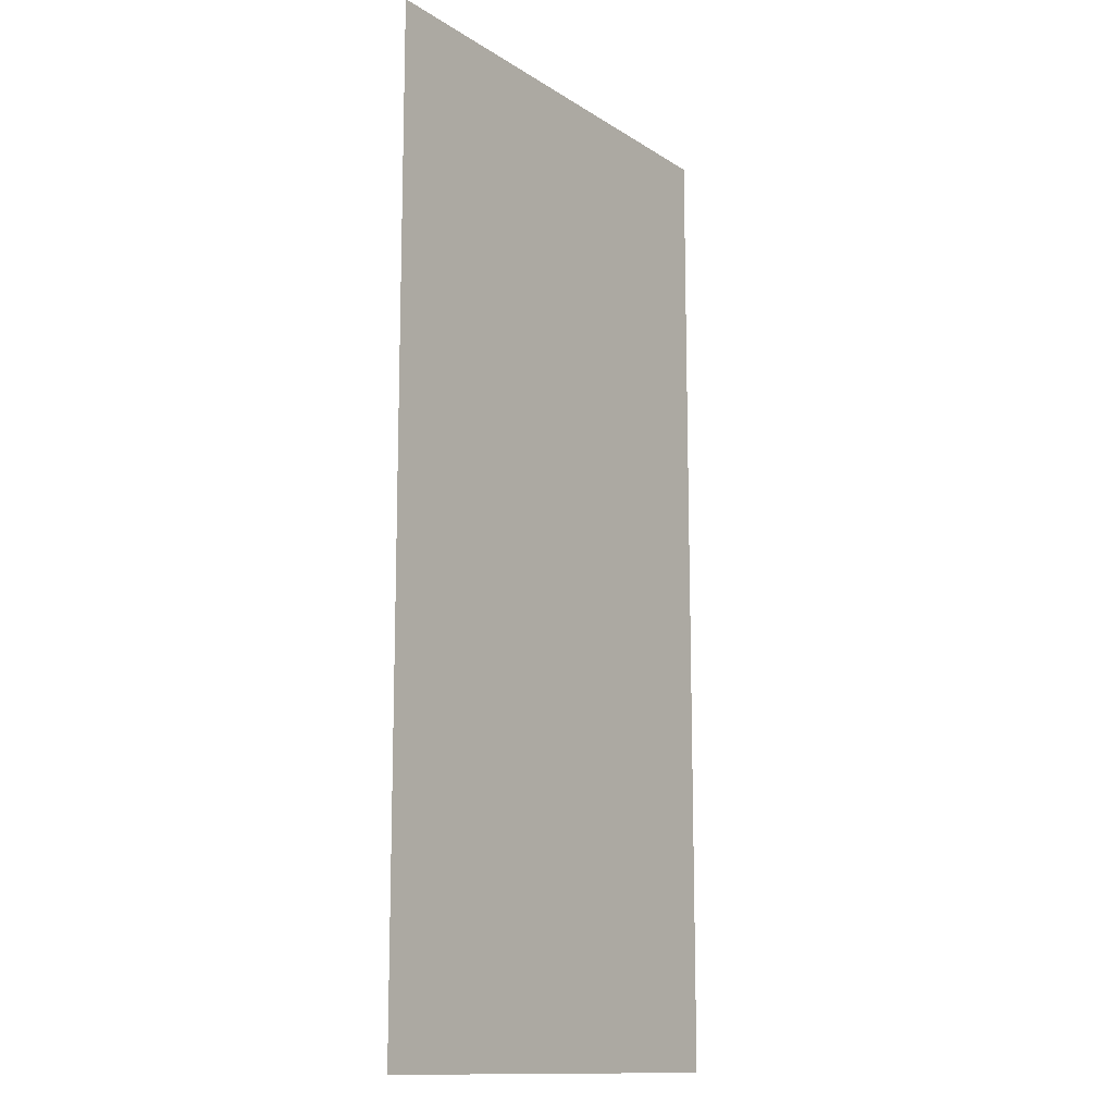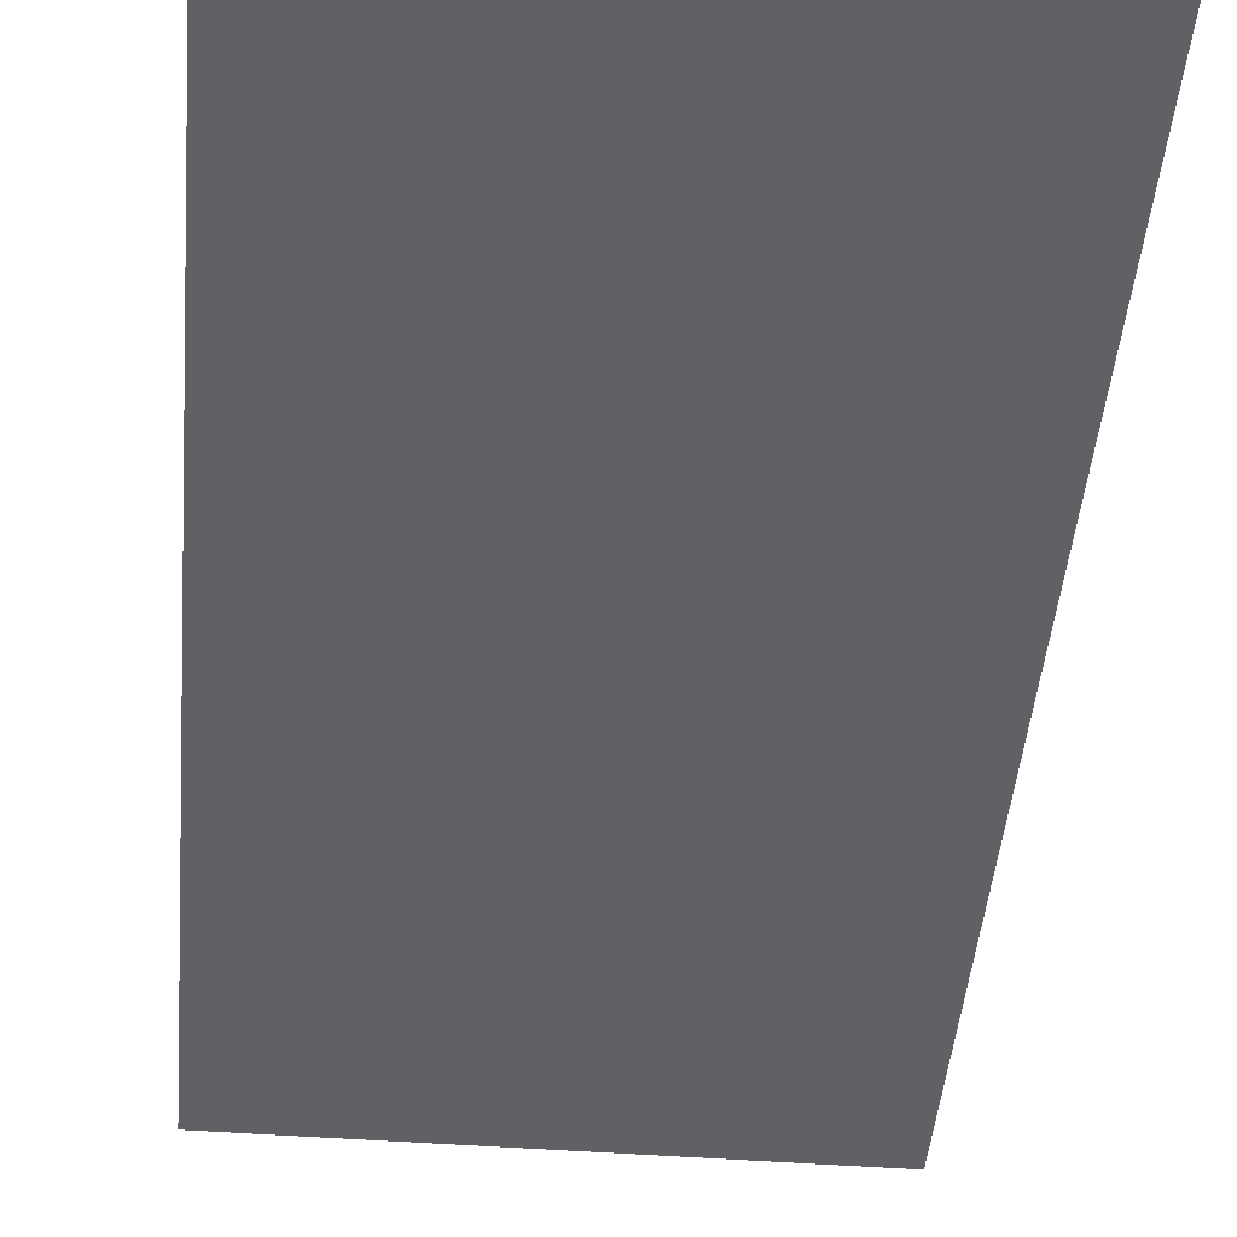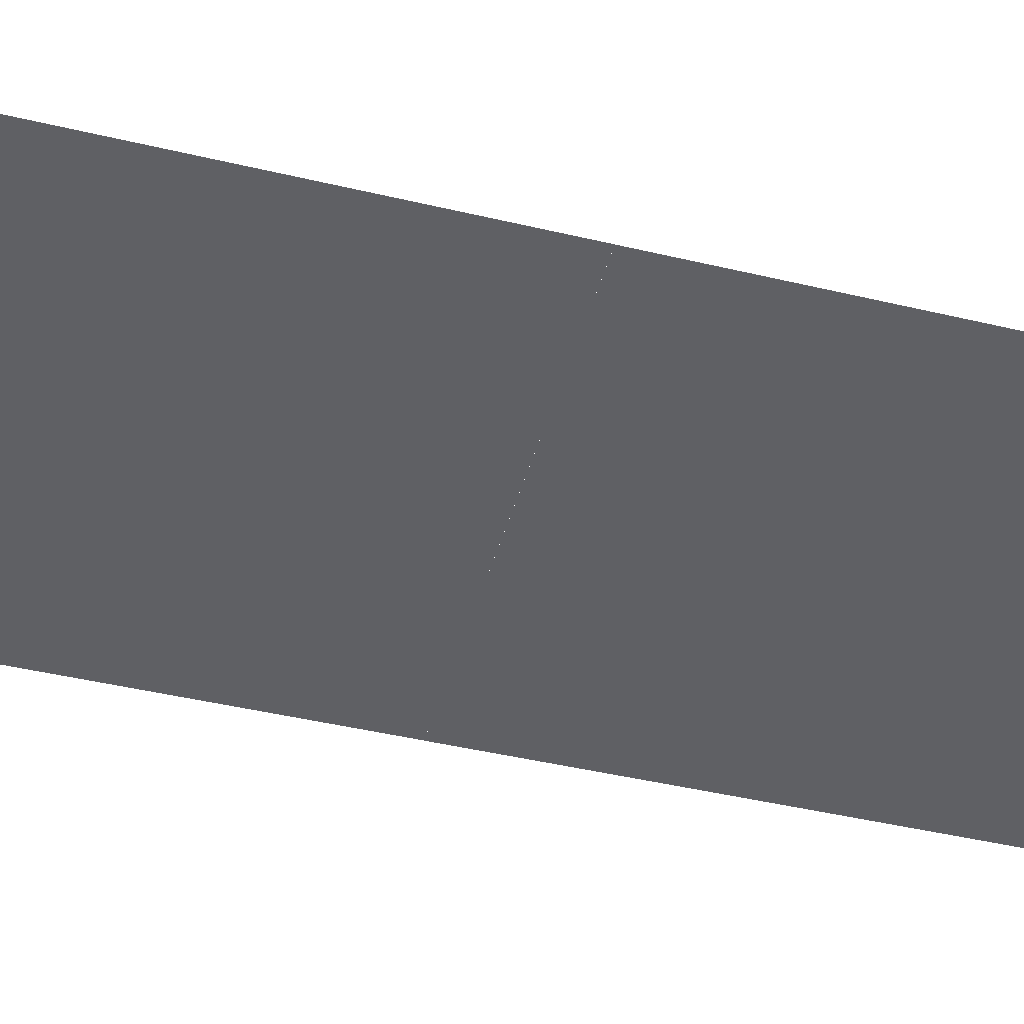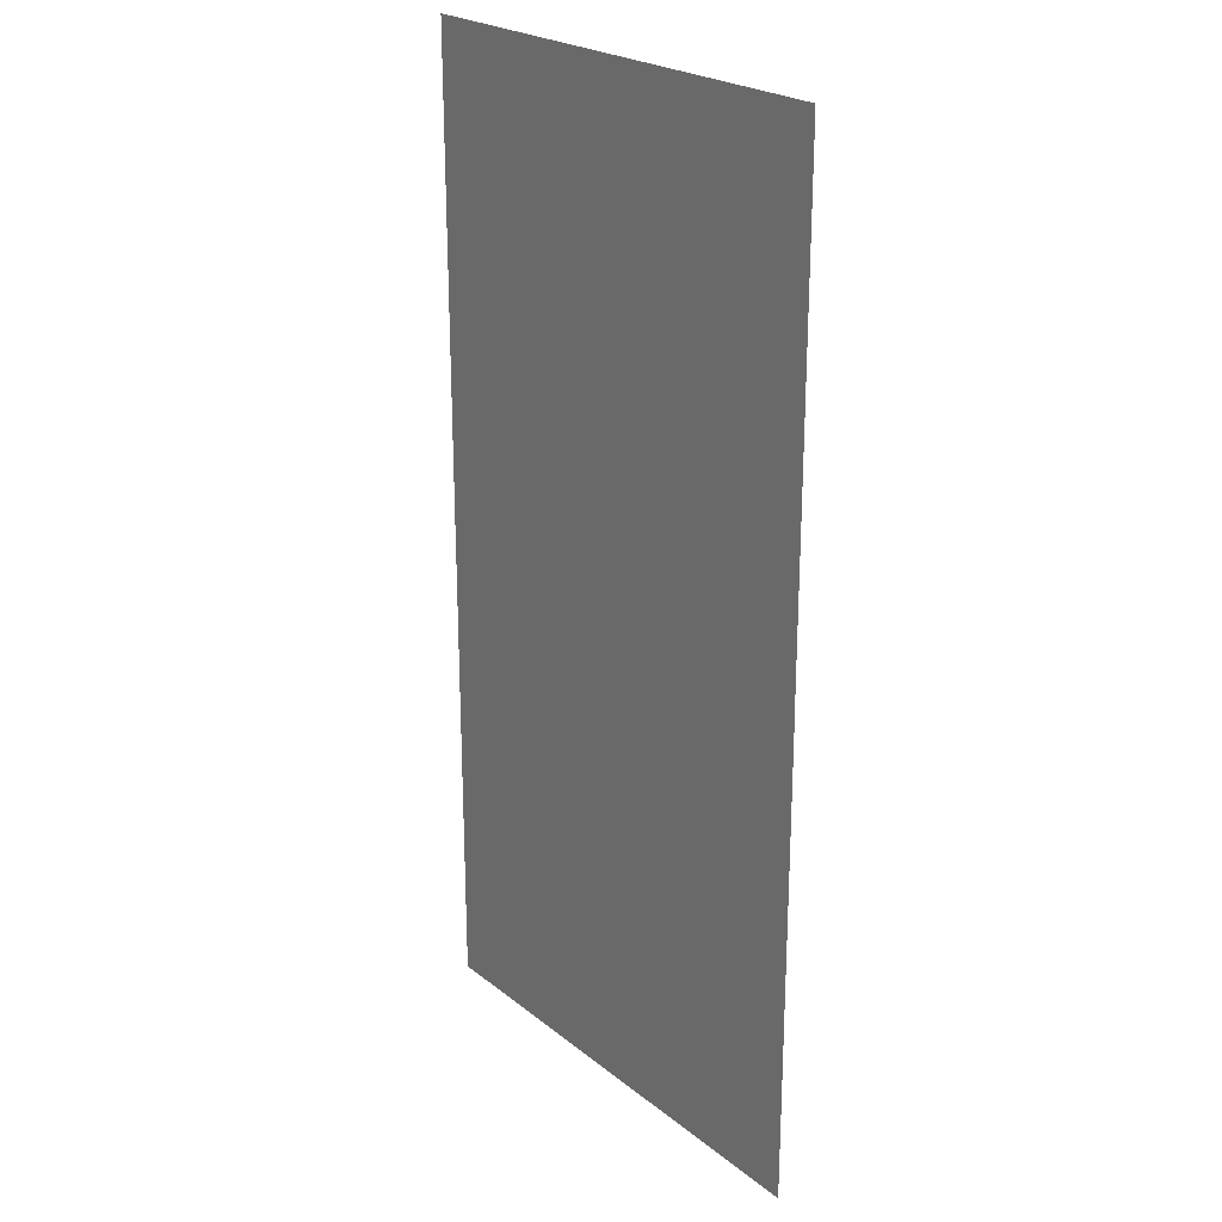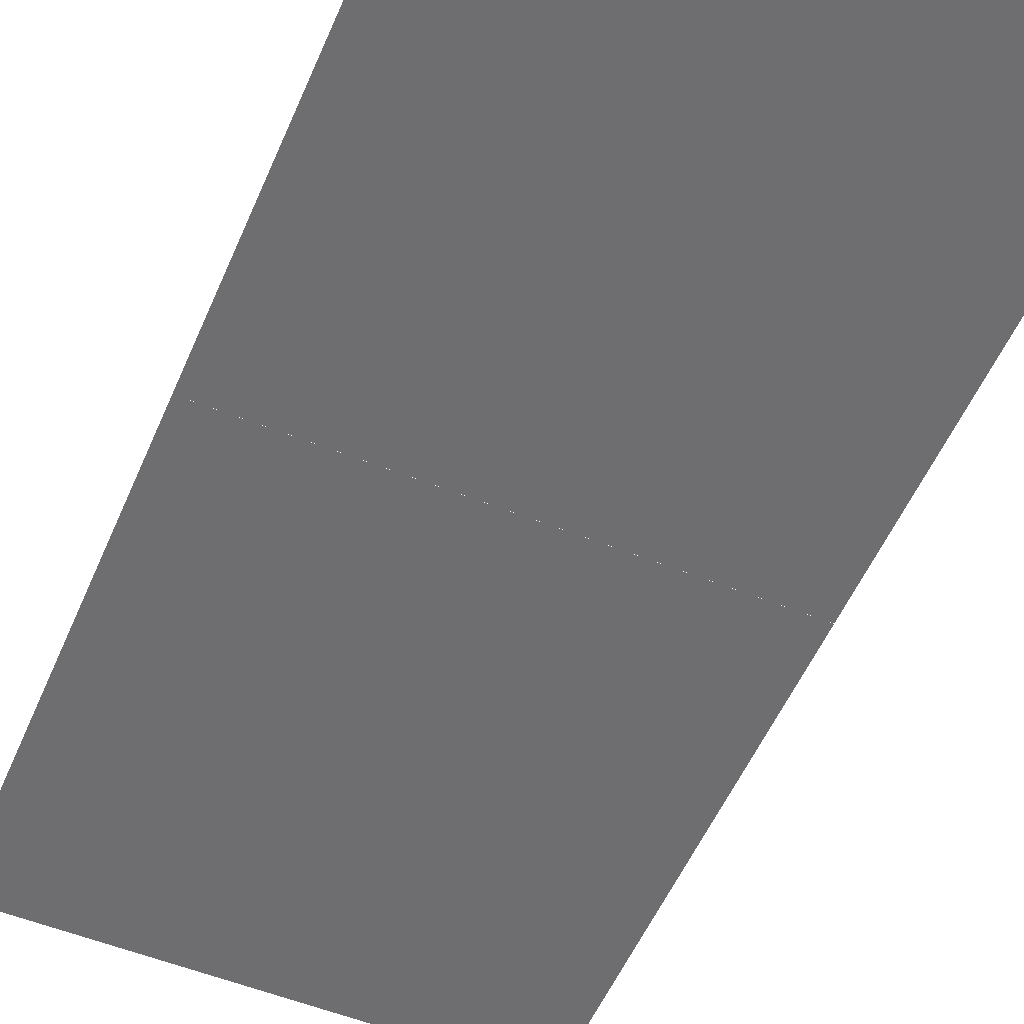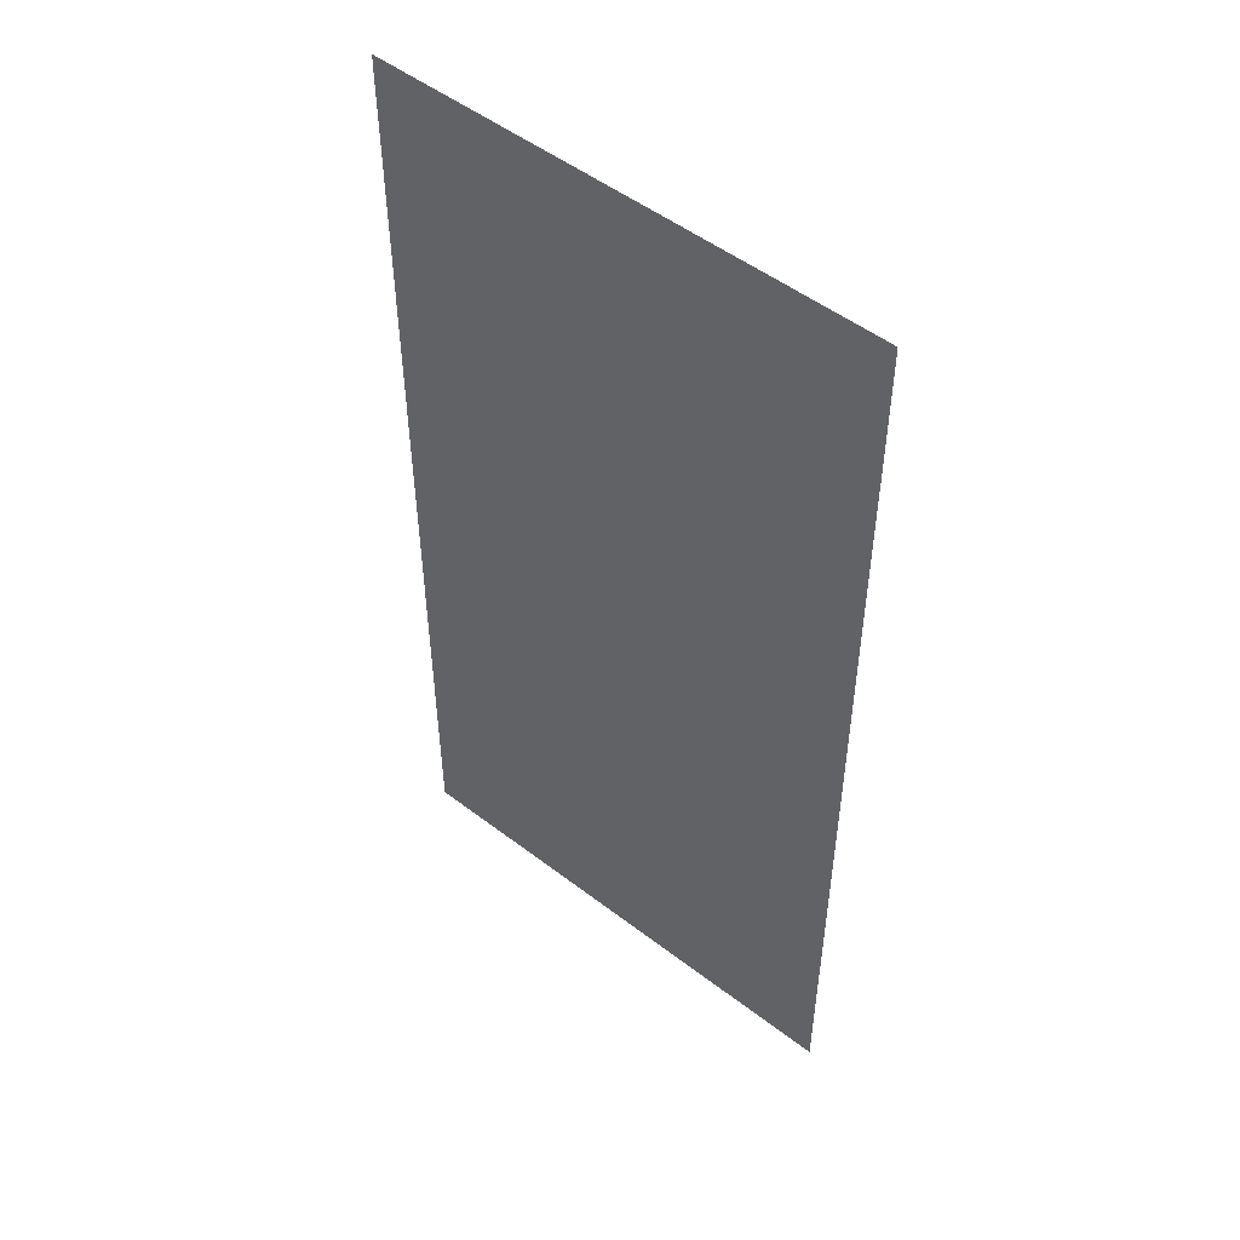
<metadata>
{"format":"obj","ext":"obj","renderer":"f3d","projection":"perspective","resolution":1024,"background":"white","views":[{"elev":-13.1,"azim":125.3,"up":"+Y"},{"elev":-45.5,"azim":-5.0,"up":"+Z"},{"elev":-45.3,"azim":-105.3,"up":"+Z"},{"elev":23.6,"azim":52.3,"up":"+Y"},{"elev":-54.4,"azim":156.9,"up":"+Z"},{"elev":51.2,"azim":39.8,"up":"+Y"}]}
</metadata>
<code>
v -6080 -832 -0.1625
v -6112 -832 -0.1625
v -6112 -800 -0.1625
v -6080 -800 -0.1625
v -6080 -864 -0.1688
v -6112 -864 -0.1688
v -6112 -832 -0.1688
v -6080 -832 -0.1688
g untitled_mesh_0079
f 1 2 3 4
f 5 6 7 8

</code>
